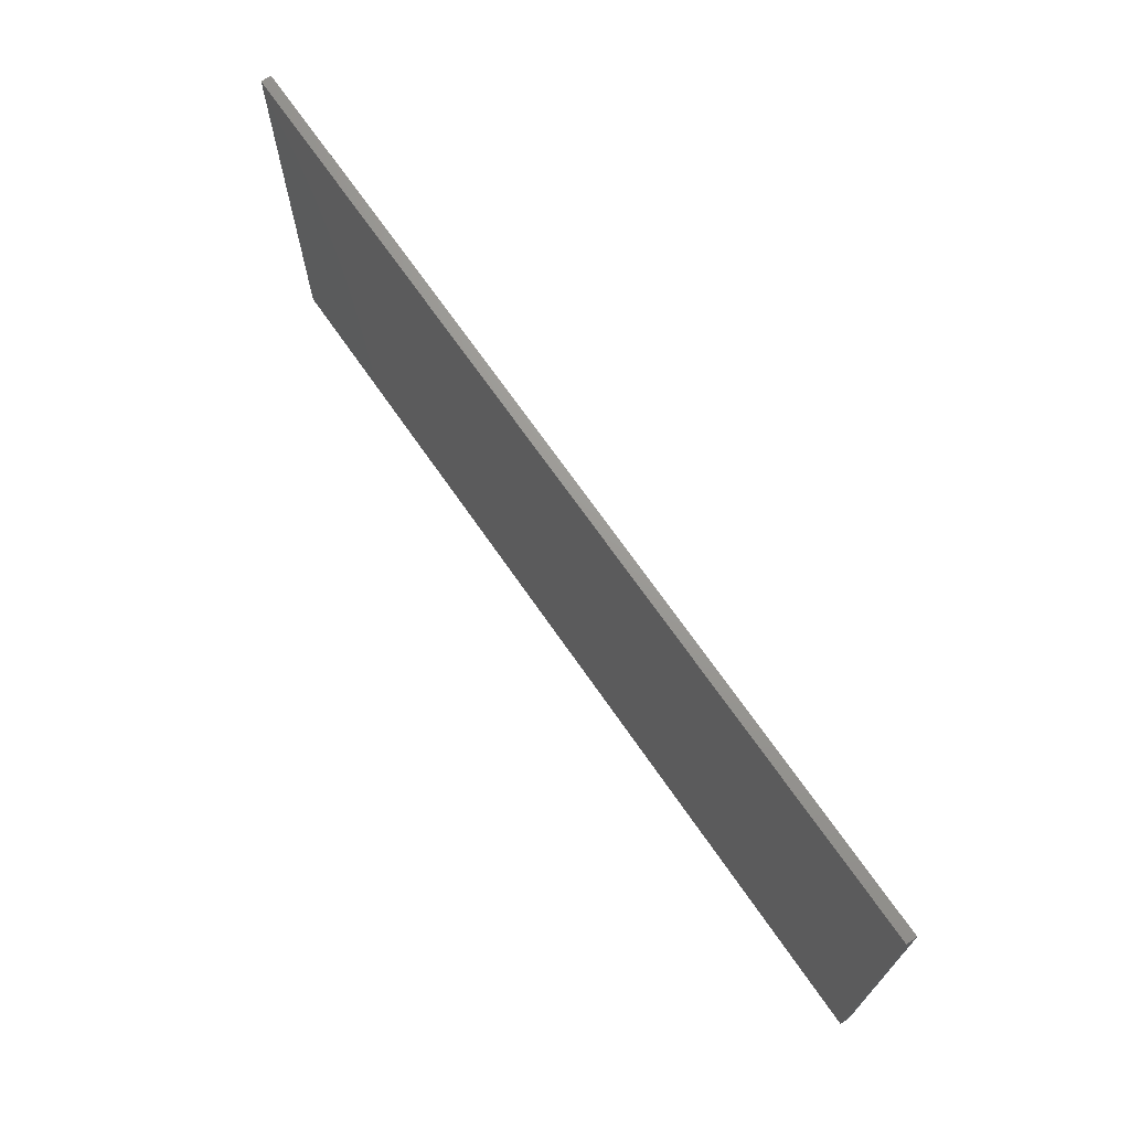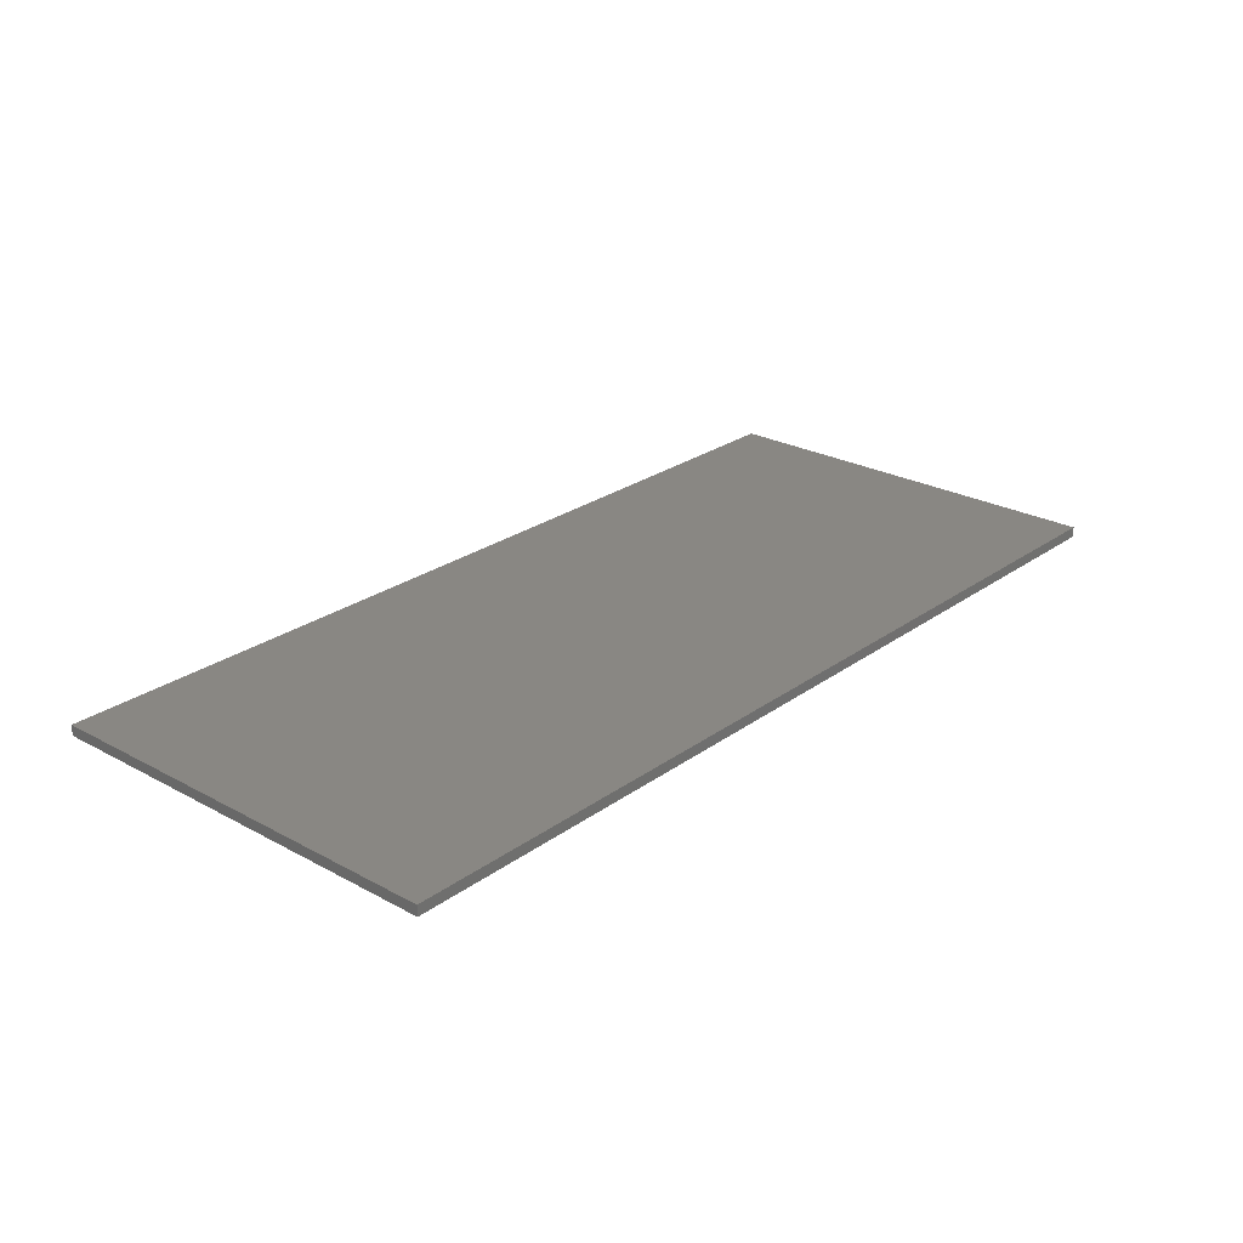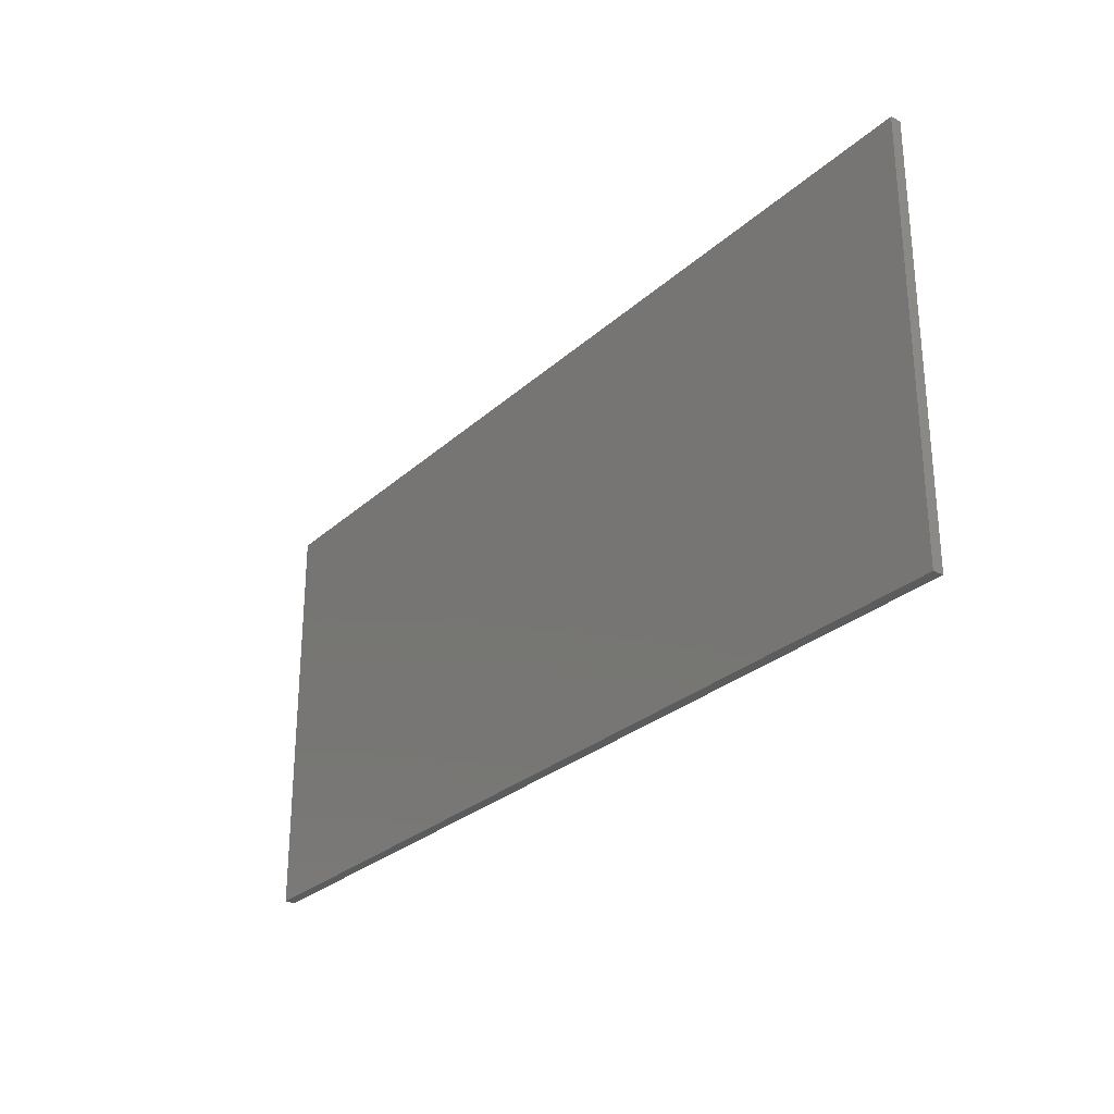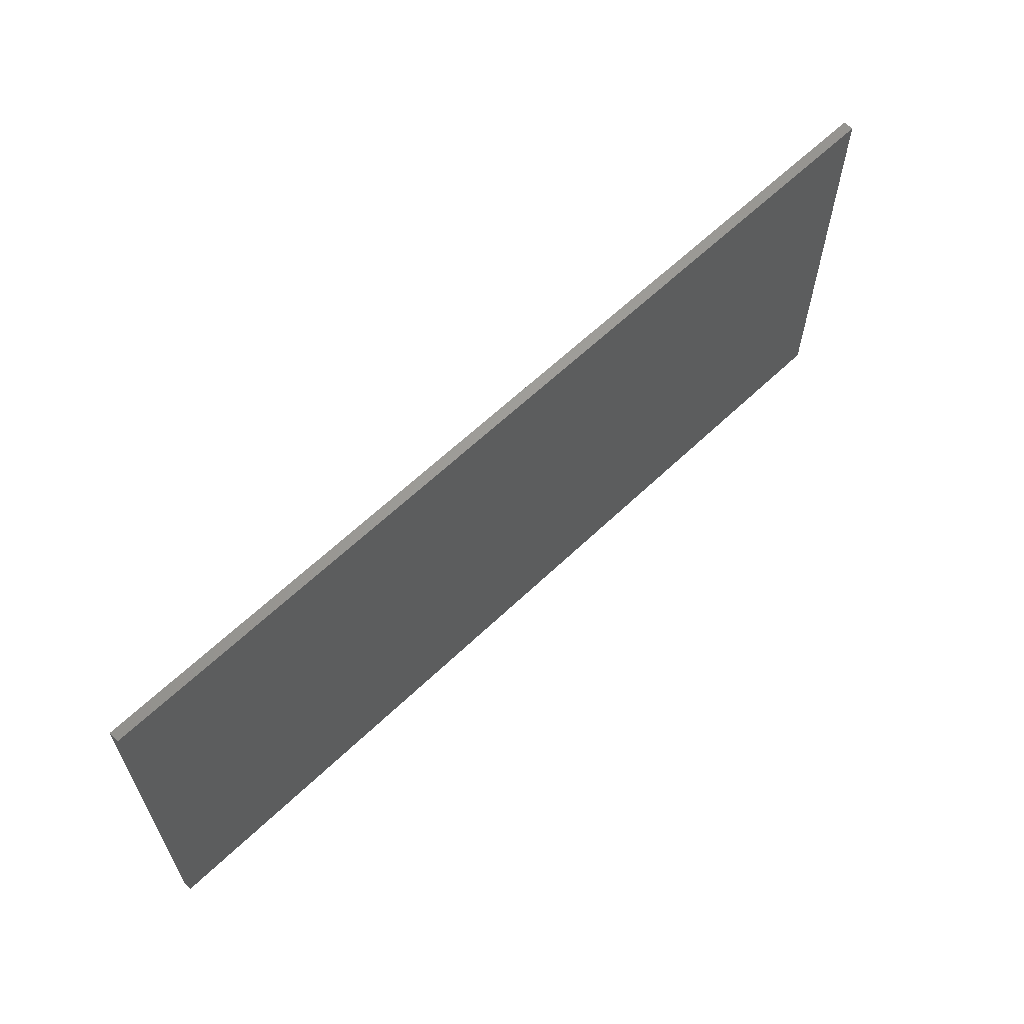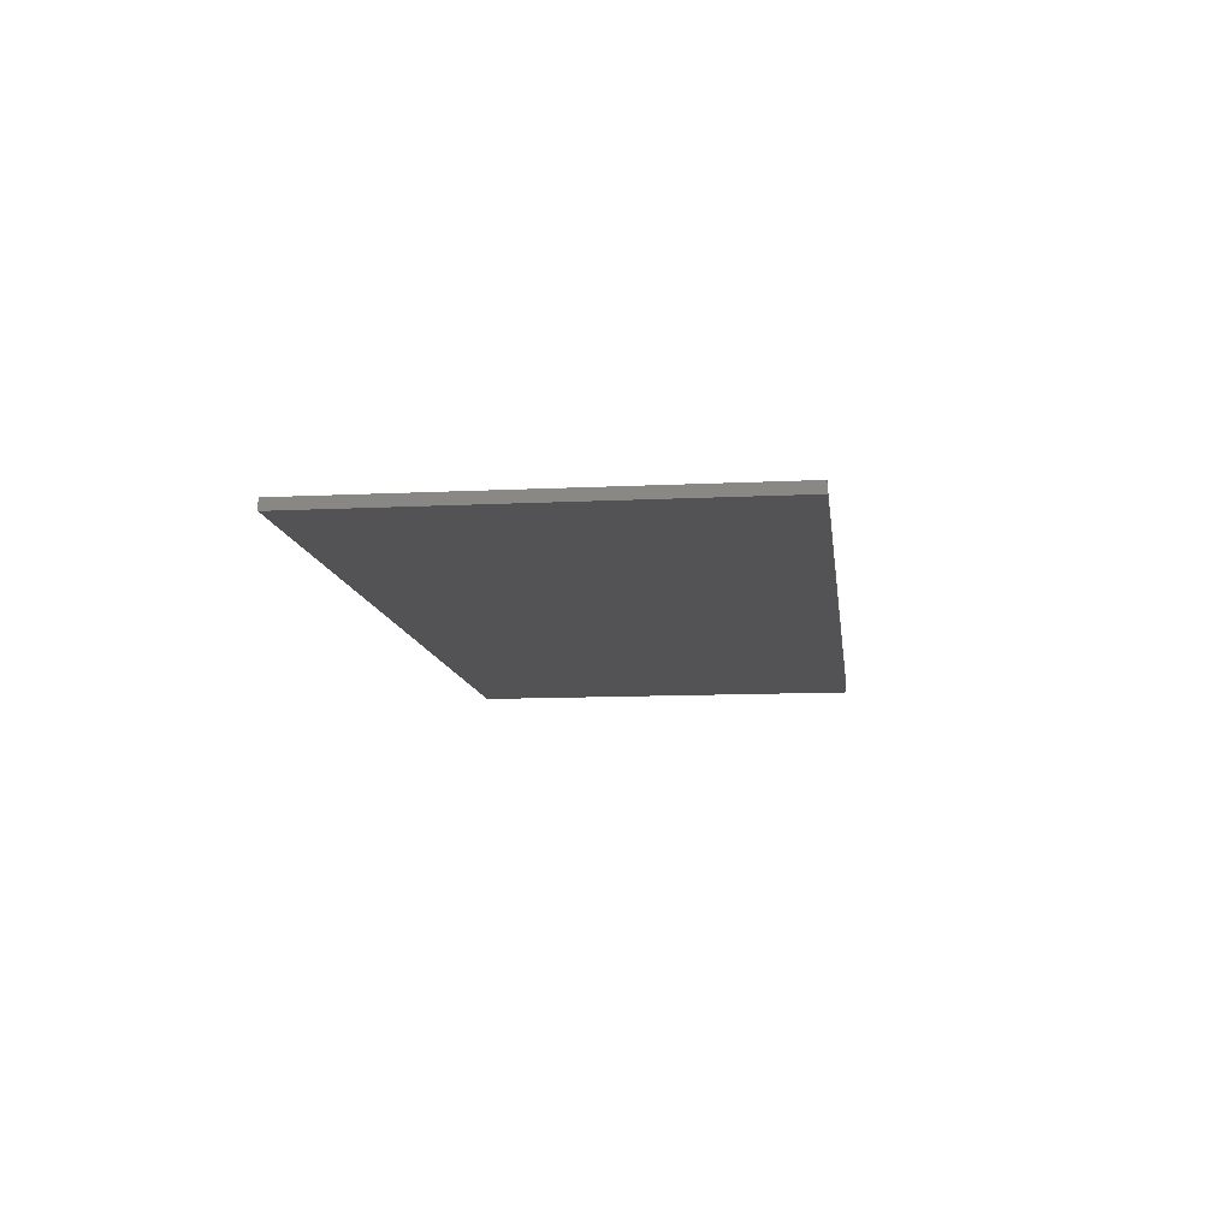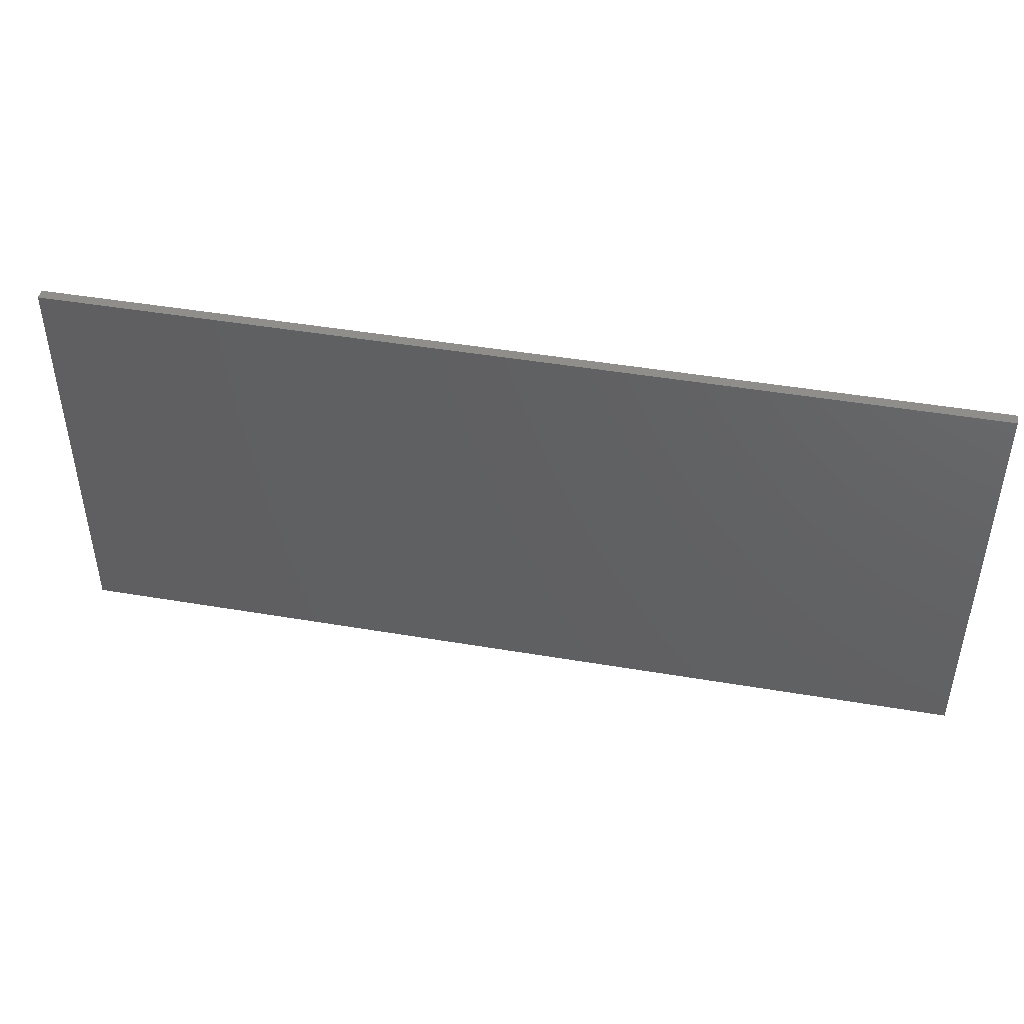
<metadata>
{"format":"stl","ext":"stl","renderer":"f3d","projection":"perspective","resolution":1024,"background":"white","views":[{"elev":69.8,"azim":55.3,"up":"+Y"},{"elev":25.5,"azim":131.1,"up":"+Z"},{"elev":-27.7,"azim":53.4,"up":"+Y"},{"elev":62.2,"azim":-44.1,"up":"+Y"},{"elev":-10.9,"azim":97.0,"up":"+Z"},{"elev":45.3,"azim":-168.9,"up":"+Y"}]}
</metadata>
<code>
# stl→obj: 8 verts, 12 faces
v 2.317 52.38 103.4
v 2.317 72.38 103.4
v 2.317 52.38 102.9
v 2.317 72.38 102.9
v 46.82 52.38 102.9
v 46.82 72.38 102.9
v 46.82 52.38 103.4
v 46.82 72.38 103.4
f 1 2 3
f 2 4 3
f 5 1 3
f 4 5 3
f 6 7 5
f 7 1 5
f 4 6 5
f 8 2 1
f 7 8 1
f 6 8 7
f 2 8 4
f 8 6 4

</code>
